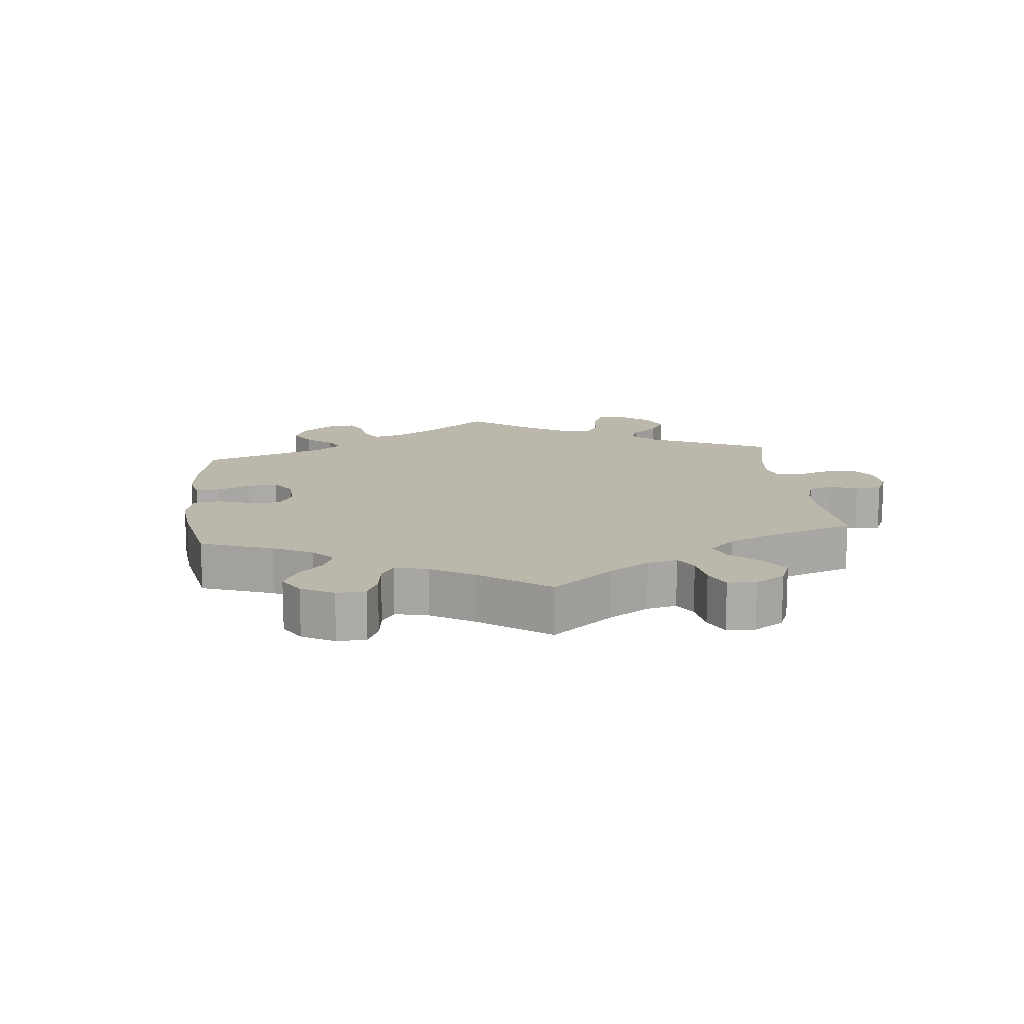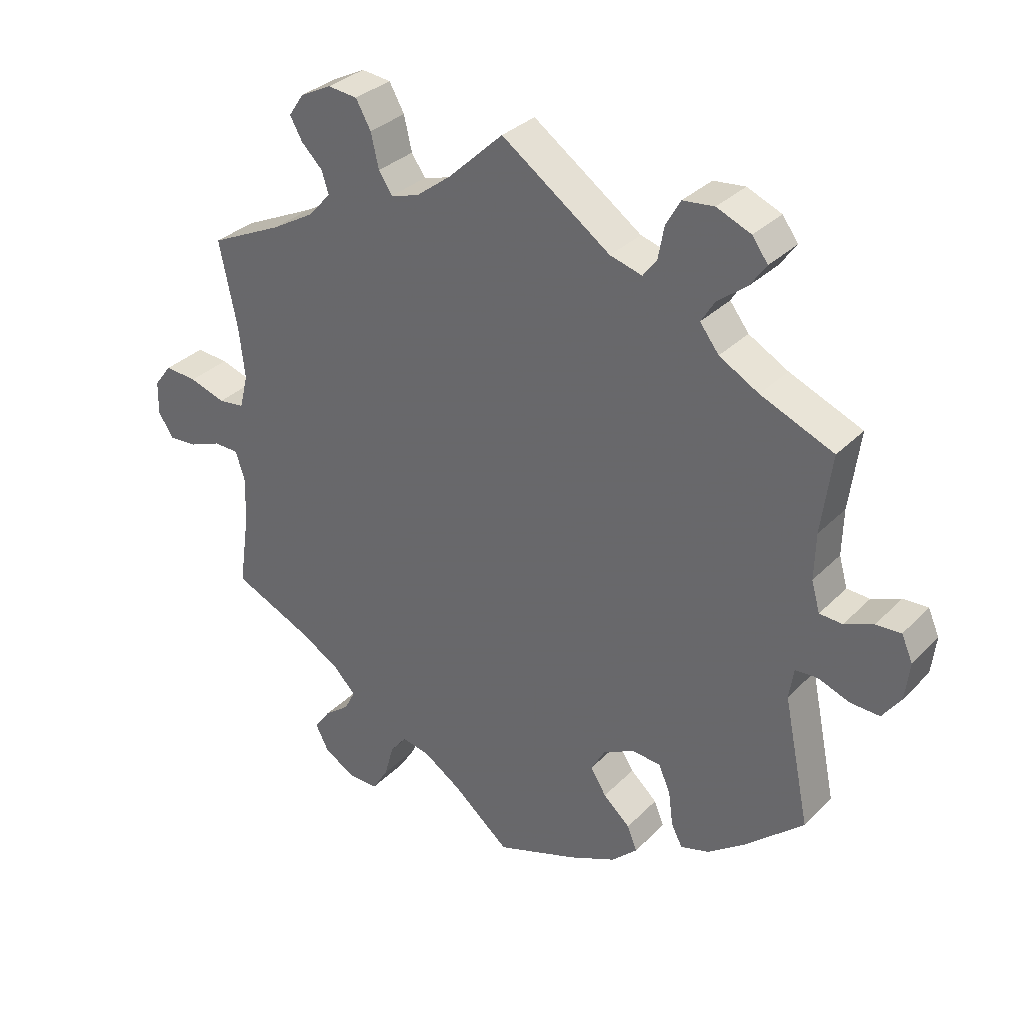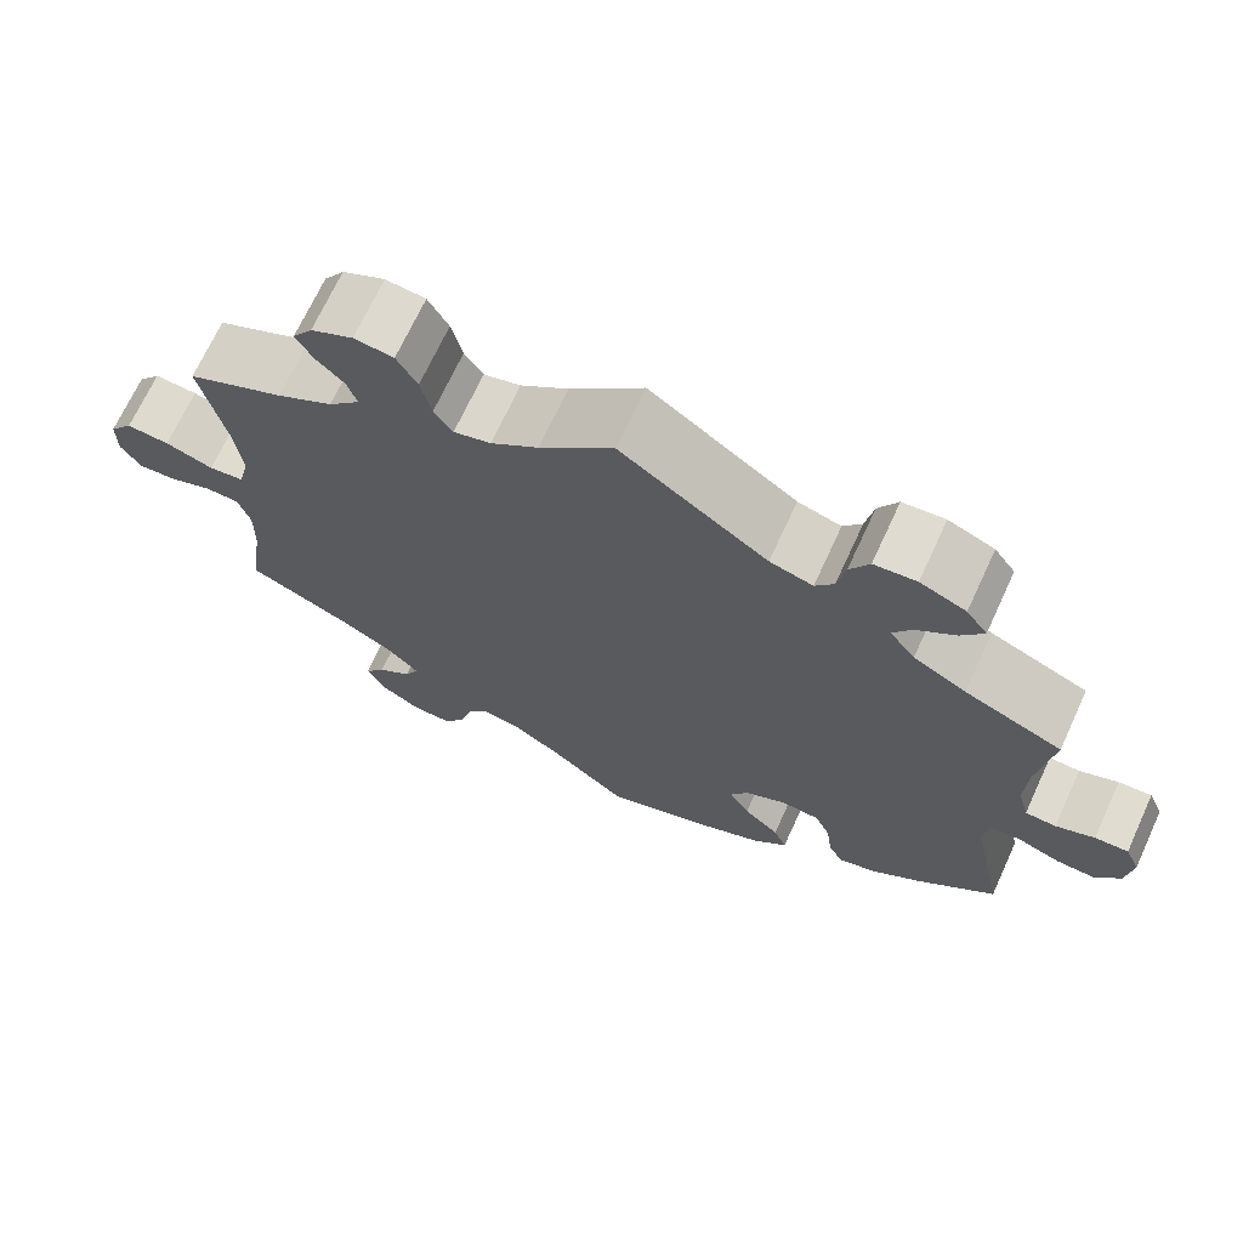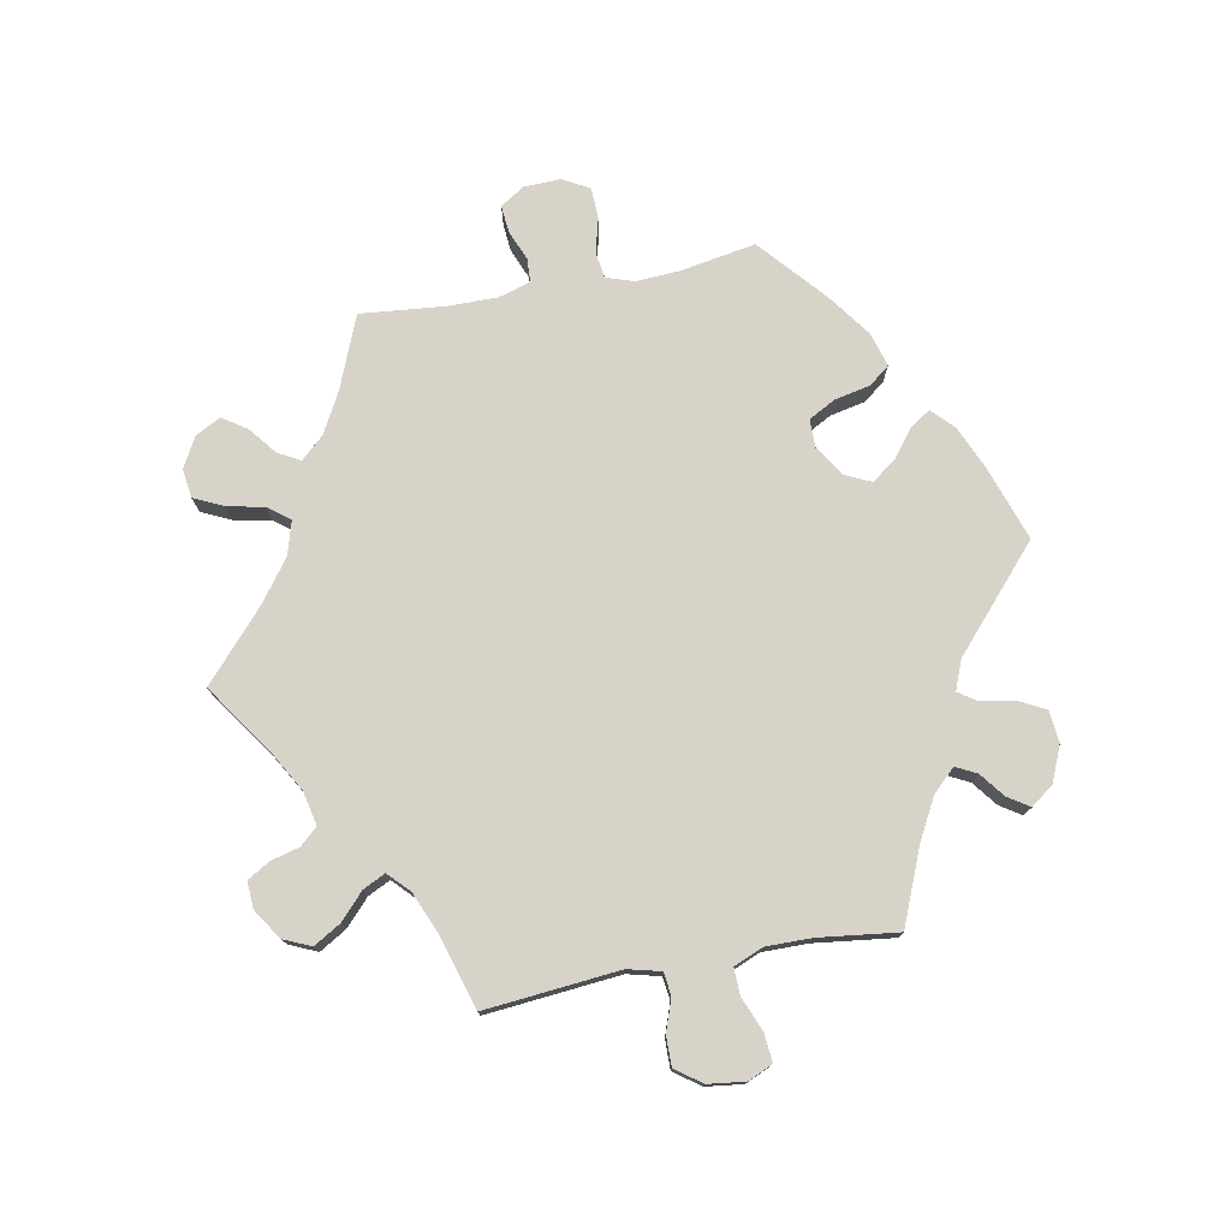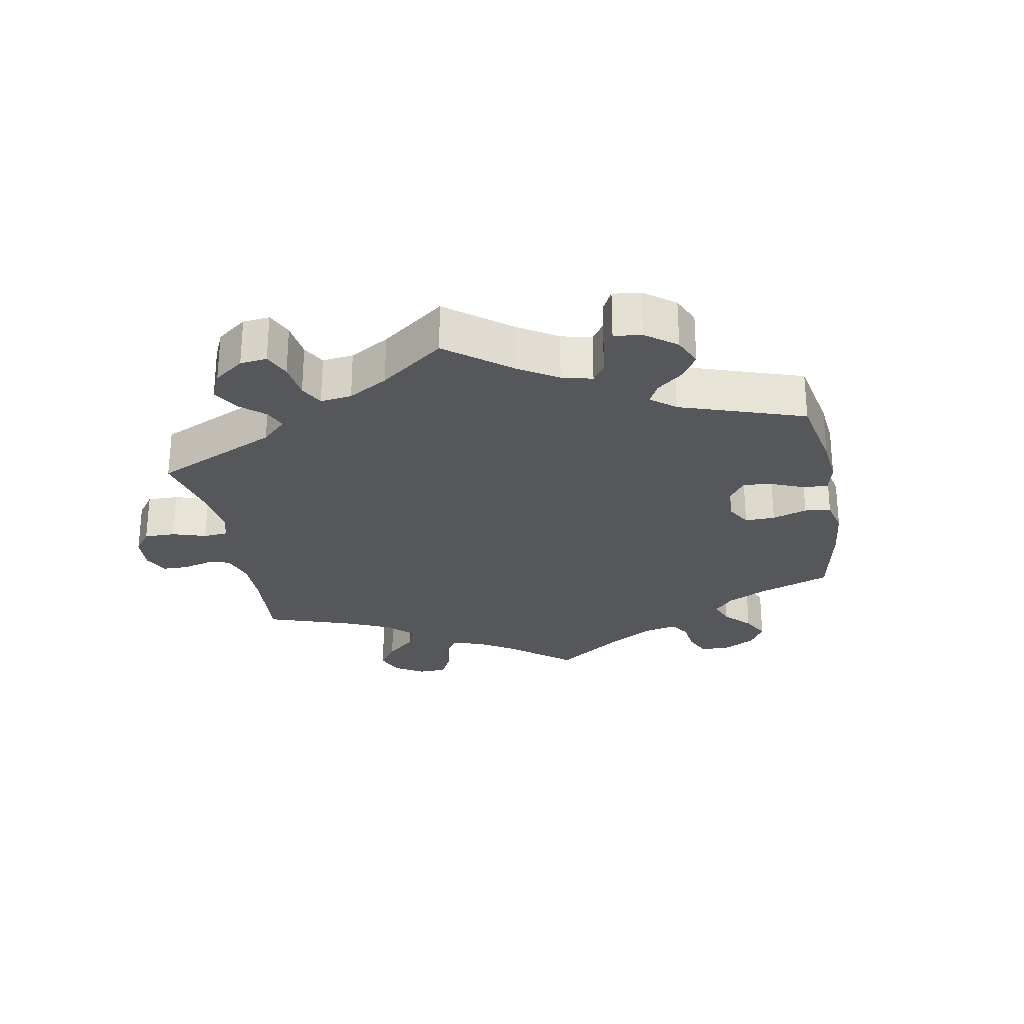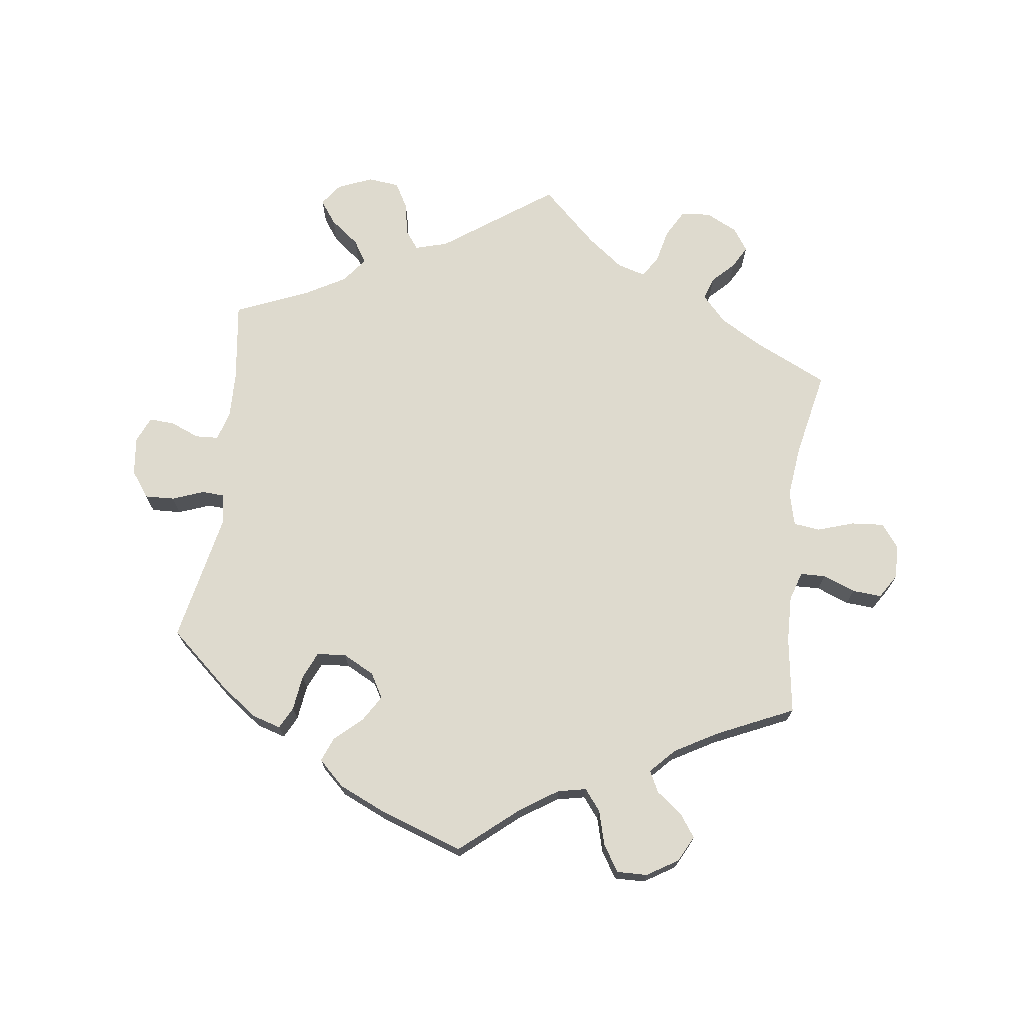
<metadata>
{"format":"obj","ext":"obj","renderer":"f3d","projection":"perspective","resolution":1024,"background":"white","views":[{"elev":14.2,"azim":-126.3,"up":"+Y"},{"elev":32.3,"azim":36.2,"up":"+Z"},{"elev":69.9,"azim":24.8,"up":"+Z"},{"elev":76.1,"azim":19.4,"up":"+Y"},{"elev":-26.9,"azim":70.4,"up":"+Y"},{"elev":71.3,"azim":-172.6,"up":"+Y"}]}
</metadata>
<code>
v 0.485 0.07 0.169
v 0.483 0.07 0.099
v 0.496 0.07 0.053
v 0.531 0.07 0.051
v 0.575 0.07 0.069
v 0.613 0.07 0.071
v 0.63 0.07 0.032
v 0.623 0.07 -0.026
v 0.595 0.07 -0.065
v 0.55 0.07 -0.063
v 0.502 0.07 -0.045
v 0.468 0.07 -0.047
v 0.461 0.07 -0.094
v 0.501 0.07 -0.289
v 0.411 0.07 -0.368
v 0.355 0.07 -0.409
v 0.311 0.07 -0.422
v 0.294 0.07 -0.389
v 0.287 0.07 -0.336
v 0.269 0.07 -0.295
v 0.225 0.07 -0.291
v 0.177 0.07 -0.316
v 0.156 0.07 -0.353
v 0.18 0.07 -0.392
v 0.221 0.07 -0.429
v 0.236 0.07 -0.466
v 0.197 0.07 -0.503
v 0.125 0.07 -0.535
v 0 0.07 -0.578
v -0.088 0.07 -0.504
v -0.144 0.07 -0.467
v -0.187 0.07 -0.458
v -0.212 0.07 -0.49
v -0.226 0.07 -0.541
v -0.251 0.07 -0.581
v -0.297 0.07 -0.58
v -0.344 0.07 -0.551
v -0.364 0.07 -0.512
v -0.34 0.07 -0.478
v -0.301 0.07 -0.448
v -0.285 0.07 -0.416
v -0.32 0.07 -0.379
v -0.385 0.07 -0.342
v -0.501 0.07 -0.289
v -0.484 0.07 -0.173
v -0.482 0.07 -0.103
v -0.496 0.07 -0.059
v -0.534 0.07 -0.058
v -0.583 0.07 -0.077
v -0.627 0.07 -0.08
v -0.65 0.07 -0.044
v -0.649 0.07 0.008
v -0.622 0.07 0.043
v -0.573 0.07 0.039
v -0.518 0.07 0.021
v -0.478 0.07 0.026
v -0.465 0.07 0.078
v -0.474 0.07 0.157
v -0.501 0.07 0.288
v -0.39 0.07 0.34
v -0.326 0.07 0.377
v -0.29 0.07 0.416
v -0.301 0.07 0.45
v -0.333 0.07 0.482
v -0.352 0.07 0.516
v -0.329 0.07 0.55
v -0.281 0.07 0.574
v -0.236 0.07 0.569
v -0.213 0.07 0.528
v -0.201 0.07 0.476
v -0.18 0.07 0.445
v -0.138 0.07 0.457
v -0.084 0.07 0.498
v 0 0.07 0.577
v 0.166 0.07 0.459
v 0.215 0.07 0.445
v 0.236 0.07 0.473
v 0.245 0.07 0.522
v 0.267 0.07 0.561
v 0.315 0.07 0.566
v 0.367 0.07 0.544
v 0.391 0.07 0.511
v 0.366 0.07 0.476
v 0.322 0.07 0.442
v 0.301 0.07 0.408
v 0.33 0.07 0.37
v 0.39 0.07 0.336
v 0.501 0.07 0.289
v 0.485 0 0.169
v 0.483 0 0.099
v 0.496 0 0.053
v 0.531 0 0.051
v 0.575 0 0.069
v 0.613 0 0.071
v 0.63 0 0.032
v 0.623 0 -0.026
v 0.595 0 -0.065
v 0.55 0 -0.063
v 0.502 0 -0.045
v 0.468 0 -0.047
v 0.461 0 -0.094
v 0.501 0 -0.289
v 0.411 0 -0.368
v 0.355 0 -0.409
v 0.311 0 -0.422
v 0.294 0 -0.389
v 0.287 0 -0.336
v 0.269 0 -0.295
v 0.225 0 -0.291
v 0.177 0 -0.316
v 0.156 0 -0.353
v 0.18 0 -0.392
v 0.221 0 -0.429
v 0.236 0 -0.466
v 0.197 0 -0.503
v 0.125 0 -0.535
v 0 0 -0.578
v -0.088 0 -0.504
v -0.144 0 -0.467
v -0.187 0 -0.458
v -0.212 0 -0.49
v -0.226 0 -0.541
v -0.251 0 -0.581
v -0.297 0 -0.58
v -0.344 0 -0.551
v -0.364 0 -0.512
v -0.34 0 -0.478
v -0.301 0 -0.448
v -0.285 0 -0.416
v -0.32 0 -0.379
v -0.385 0 -0.342
v -0.501 0 -0.289
v -0.484 0 -0.173
v -0.482 0 -0.103
v -0.496 0 -0.059
v -0.534 0 -0.058
v -0.583 0 -0.077
v -0.627 0 -0.08
v -0.65 0 -0.044
v -0.649 0 0.008
v -0.622 0 0.043
v -0.573 0 0.039
v -0.518 0 0.021
v -0.478 0 0.026
v -0.465 0 0.078
v -0.474 0 0.157
v -0.501 0 0.288
v -0.39 0 0.34
v -0.326 0 0.377
v -0.29 0 0.416
v -0.301 0 0.45
v -0.333 0 0.482
v -0.352 0 0.516
v -0.329 0 0.55
v -0.281 0 0.574
v -0.236 0 0.569
v -0.213 0 0.528
v -0.201 0 0.476
v -0.18 0 0.445
v -0.138 0 0.457
v -0.084 0 0.498
v 0 0 0.577
v 0.166 0 0.459
v 0.215 0 0.445
v 0.236 0 0.473
v 0.245 0 0.522
v 0.267 0 0.561
v 0.315 0 0.566
v 0.367 0 0.544
v 0.391 0 0.511
v 0.366 0 0.476
v 0.322 0 0.442
v 0.301 0 0.408
v 0.33 0 0.37
v 0.39 0 0.336
v 0.501 0 0.289
f 87 88 1
f 86 87 1 2
f 85 86 2 3
f 81 82 83 84
f 81 84 85
f 80 81 85
f 77 78 79 80
f 76 77 80 85
f 75 76 85 3
f 73 74 75 3
f 67 68 69 70
f 67 70 71
f 66 67 71
f 63 64 65 66
f 62 63 66 71
f 61 62 71
f 60 61 71 72
f 58 59 60 72
f 52 53 54 55
f 50 51 52 55
f 48 49 50 55
f 47 48 55 56
f 46 47 56 57
f 43 44 45
f 42 43 45 46
f 41 42 46 57
f 37 38 39 40
f 37 40 41
f 36 37 41
f 33 34 35 36
f 32 33 36 41
f 31 32 41 57
f 27 28 29 30
f 24 25 26 27
f 23 24 27 30
f 22 23 30 31
f 16 17 18 19
f 16 19 20
f 13 14 15 16
f 12 13 16 20
f 8 9 10 11
f 8 11 12
f 7 8 12
f 4 5 6 7
f 3 4 7 12
f 21 22 31 57
f 57 58 72 73
f 20 21 57 73
f 3 12 20 73
f 89 176 175
f 90 89 175 174
f 91 90 174 173
f 172 171 170 169
f 173 172 169
f 173 169 168
f 168 167 166 165
f 173 168 165 164
f 91 173 164 163
f 91 163 162 161
f 158 157 156 155
f 159 158 155
f 159 155 154
f 154 153 152 151
f 159 154 151 150
f 159 150 149
f 160 159 149 148
f 160 148 147 146
f 143 142 141 140
f 143 140 139 138
f 143 138 137 136
f 144 143 136 135
f 145 144 135 134
f 133 132 131
f 134 133 131 130
f 145 134 130 129
f 128 127 126 125
f 129 128 125
f 129 125 124
f 124 123 122 121
f 129 124 121 120
f 145 129 120 119
f 118 117 116 115
f 115 114 113 112
f 118 115 112 111
f 119 118 111 110
f 107 106 105 104
f 108 107 104
f 104 103 102 101
f 108 104 101 100
f 99 98 97 96
f 100 99 96
f 100 96 95
f 95 94 93 92
f 100 95 92 91
f 145 119 110 109
f 161 160 146 145
f 161 145 109 108
f 161 108 100 91
f 1 89 90 2
f 2 90 91 3
f 3 91 92 4
f 4 92 93 5
f 5 93 94 6
f 6 94 95 7
f 7 95 96 8
f 8 96 97 9
f 9 97 98 10
f 10 98 99 11
f 11 99 100 12
f 12 100 101 13
f 13 101 102 14
f 14 102 103 15
f 15 103 104 16
f 16 104 105 17
f 17 105 106 18
f 18 106 107 19
f 19 107 108 20
f 20 108 109 21
f 21 109 110 22
f 22 110 111 23
f 23 111 112 24
f 24 112 113 25
f 25 113 114 26
f 26 114 115 27
f 27 115 116 28
f 28 116 117 29
f 29 117 118 30
f 30 118 119 31
f 31 119 120 32
f 32 120 121 33
f 33 121 122 34
f 34 122 123 35
f 35 123 124 36
f 36 124 125 37
f 37 125 126 38
f 38 126 127 39
f 39 127 128 40
f 40 128 129 41
f 41 129 130 42
f 42 130 131 43
f 43 131 132 44
f 44 132 133 45
f 45 133 134 46
f 46 134 135 47
f 47 135 136 48
f 48 136 137 49
f 49 137 138 50
f 50 138 139 51
f 51 139 140 52
f 52 140 141 53
f 53 141 142 54
f 54 142 143 55
f 55 143 144 56
f 56 144 145 57
f 57 145 146 58
f 58 146 147 59
f 59 147 148 60
f 60 148 149 61
f 61 149 150 62
f 62 150 151 63
f 63 151 152 64
f 64 152 153 65
f 65 153 154 66
f 66 154 155 67
f 67 155 156 68
f 68 156 157 69
f 69 157 158 70
f 70 158 159 71
f 71 159 160 72
f 72 160 161 73
f 73 161 162 74
f 74 162 163 75
f 75 163 164 76
f 76 164 165 77
f 77 165 166 78
f 78 166 167 79
f 79 167 168 80
f 80 168 169 81
f 81 169 170 82
f 82 170 171 83
f 83 171 172 84
f 84 172 173 85
f 85 173 174 86
f 86 174 175 87
f 87 175 176 88
f 88 176 89 1

</code>
